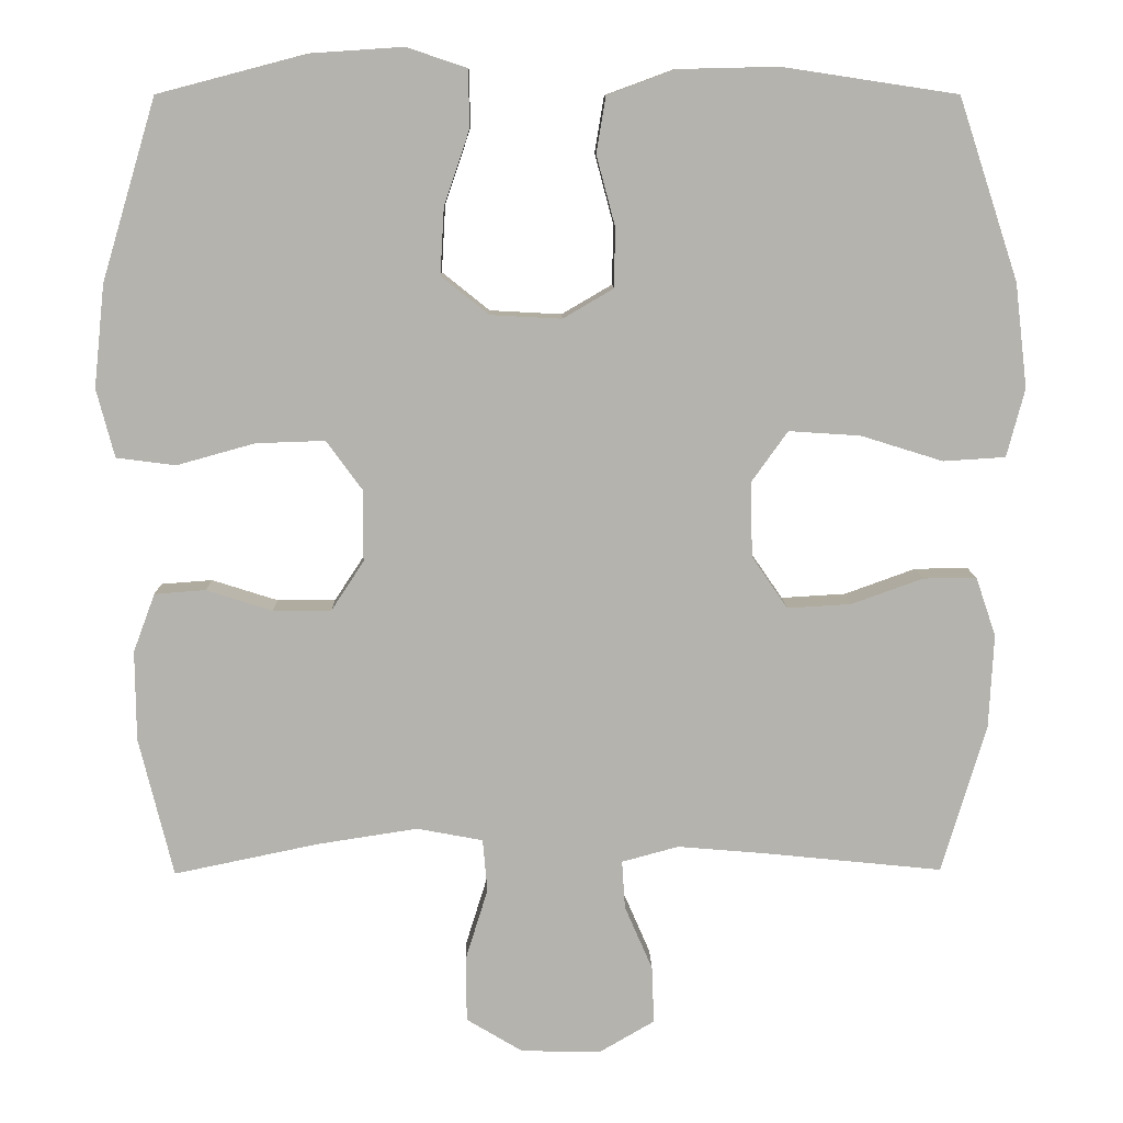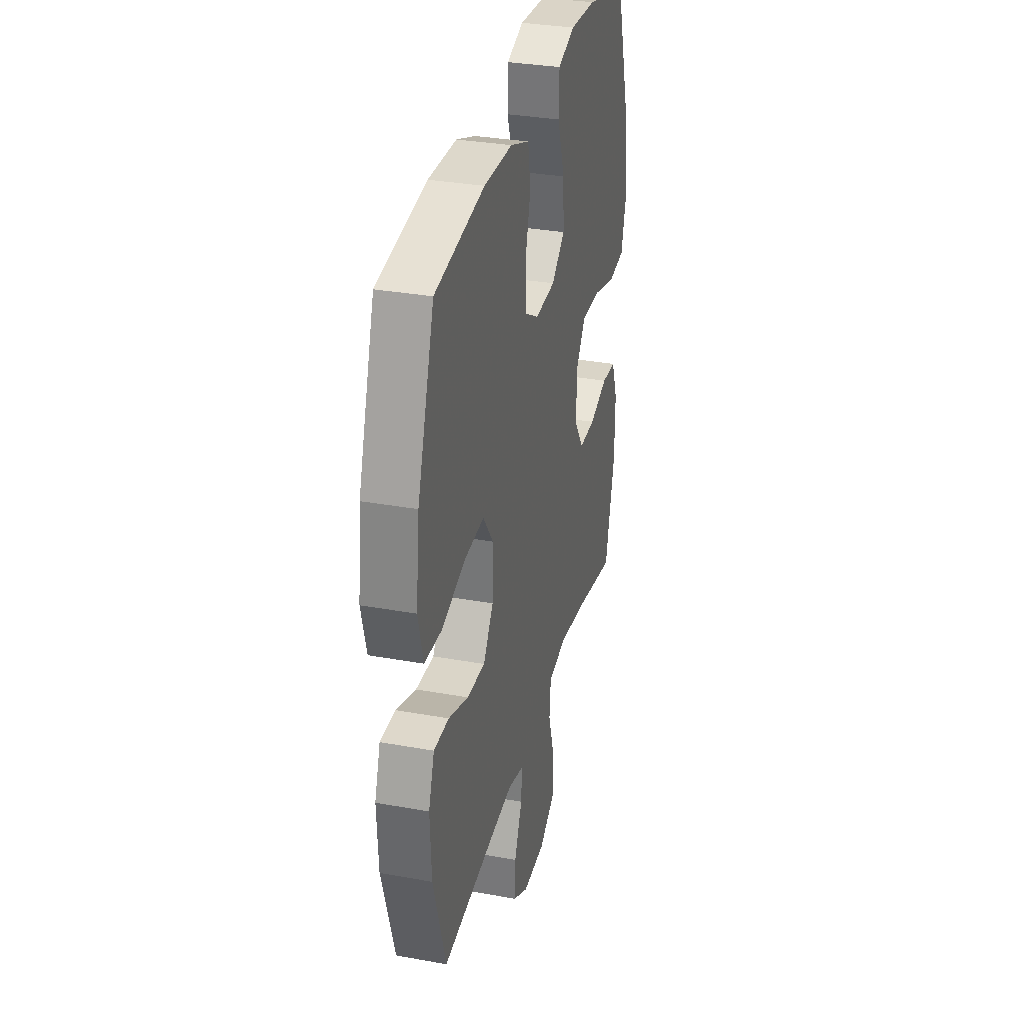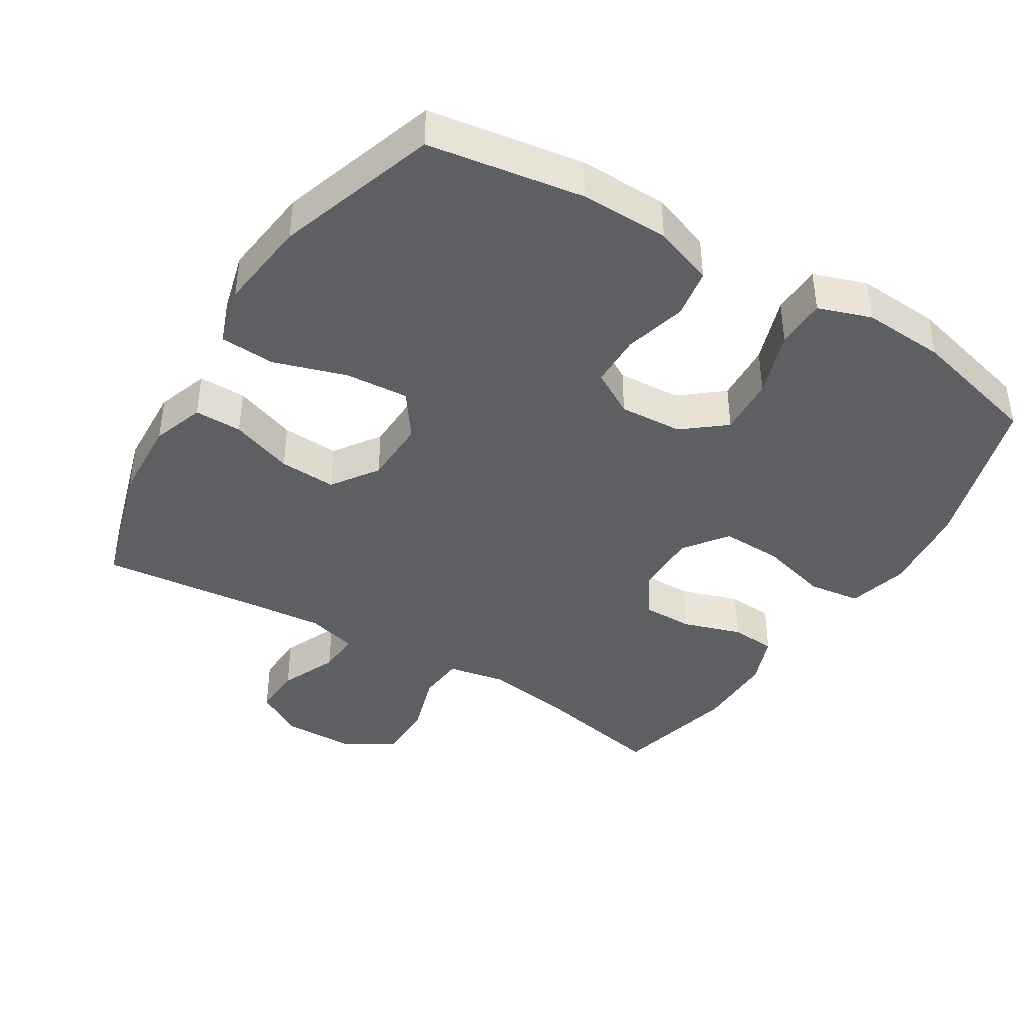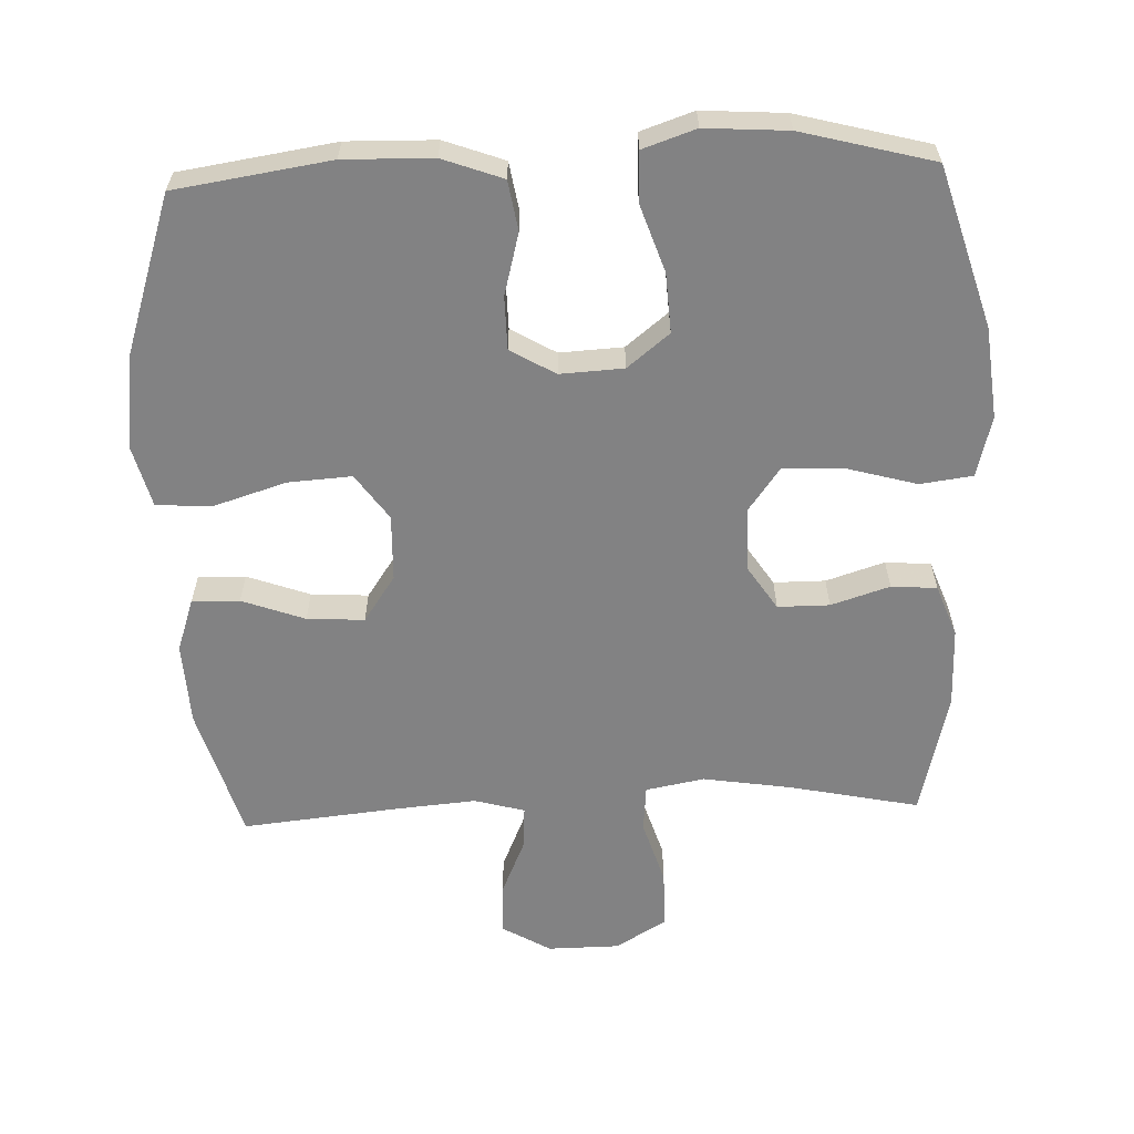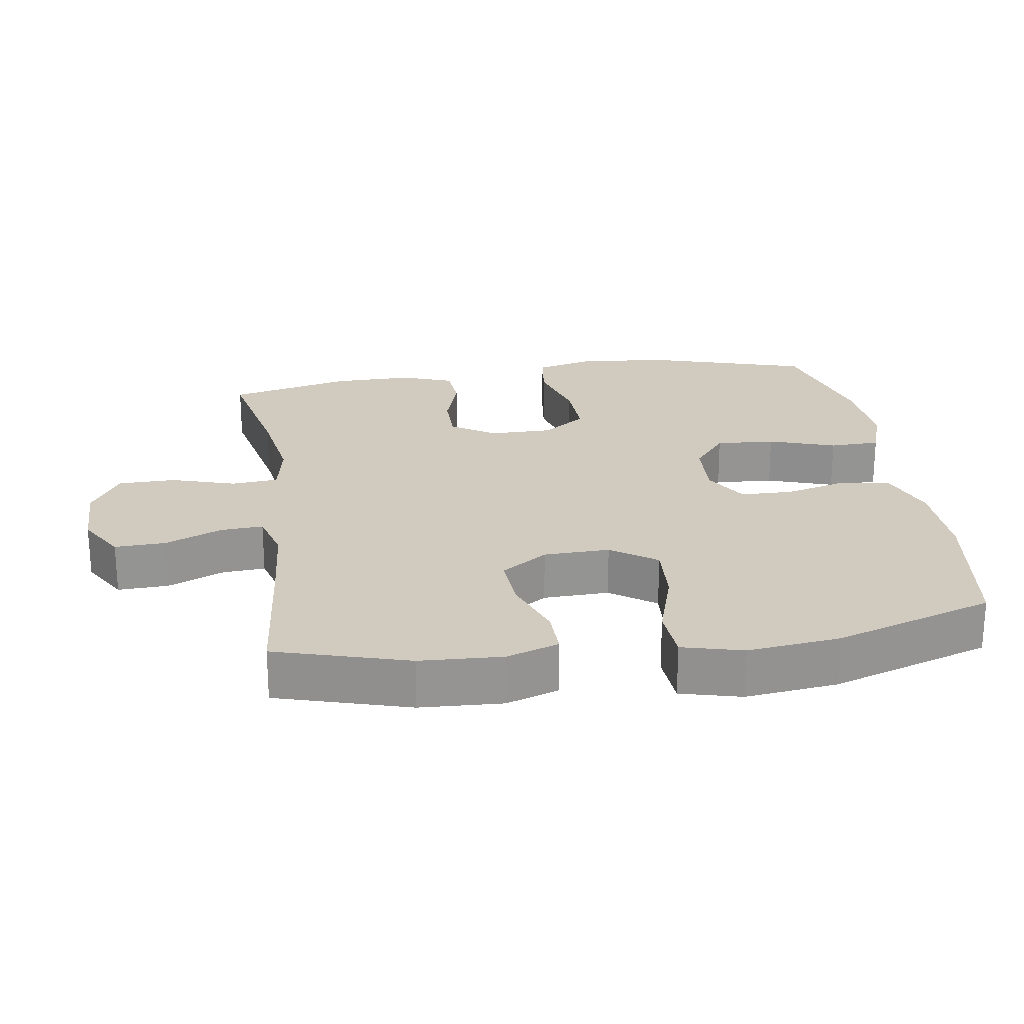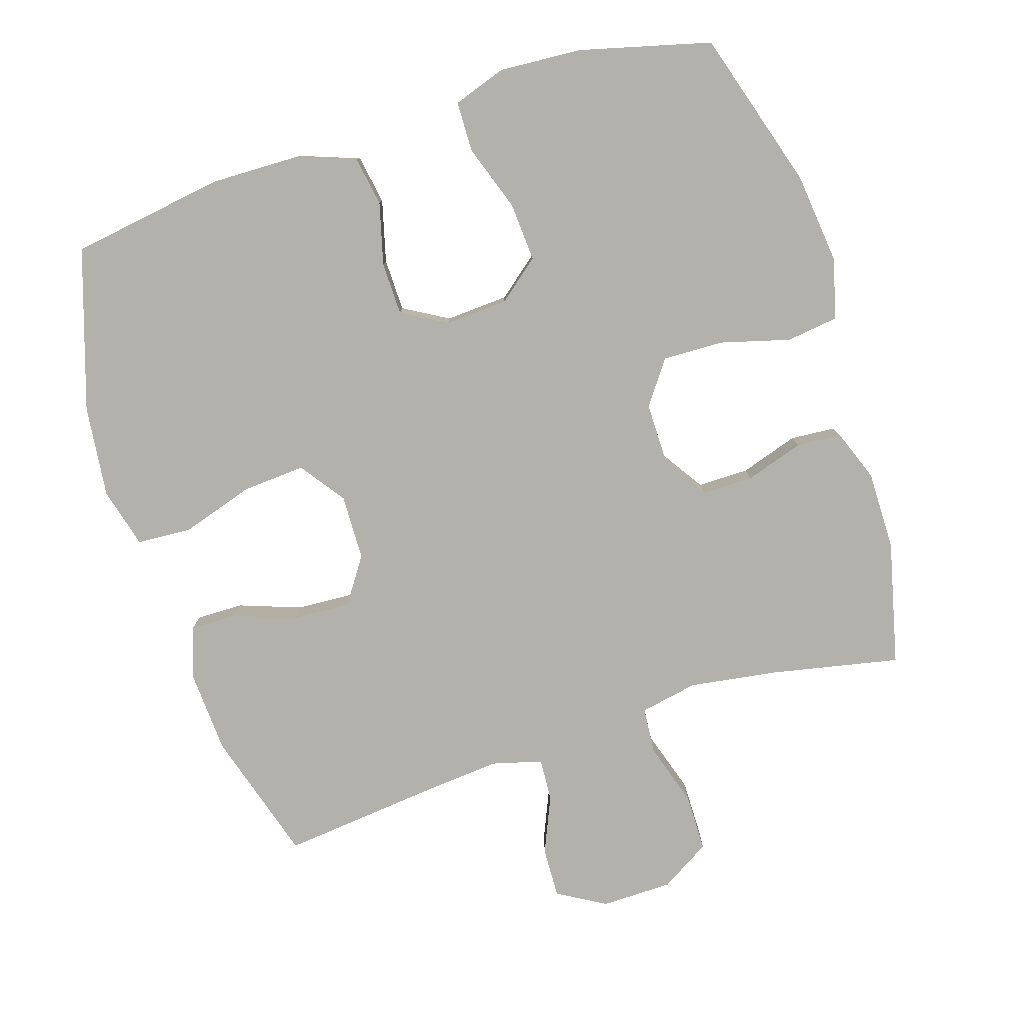
<metadata>
{"format":"obj","ext":"obj","renderer":"f3d","projection":"perspective","resolution":1024,"background":"white","views":[{"elev":10.1,"azim":179.0,"up":"+Z"},{"elev":32.4,"azim":-75.8,"up":"+Z"},{"elev":-41.0,"azim":-31.4,"up":"+Y"},{"elev":-60.8,"azim":2.2,"up":"+Y"},{"elev":23.3,"azim":-98.6,"up":"+Y"},{"elev":-79.1,"azim":17.9,"up":"+Y"}]}
</metadata>
<code>
v -0.5 0.07 -0.5
v -0.557 0.07 -0.307
v -0.563 0.07 -0.187
v -0.537 0.07 -0.111
v -0.468 0.07 -0.112
v -0.377 0.07 -0.145
v -0.294 0.07 -0.15
v -0.248 0.07 -0.083
v -0.245 0.07 0.013
v -0.292 0.07 0.079
v -0.384 0.07 0.073
v -0.49 0.07 0.04
v -0.57 0.07 0.045
v -0.593 0.07 0.133
v -0.577 0.07 0.267
v -0.5 0.07 0.5
v -0.275 0.07 0.534
v -0.146 0.07 0.531
v -0.059 0.07 0.499
v -0.047 0.07 0.427
v -0.071 0.07 0.337
v -0.07 0.07 0.26
v -0.005 0.07 0.222
v 0.087 0.07 0.227
v 0.148 0.07 0.276
v 0.143 0.07 0.362
v 0.11 0.07 0.459
v 0.112 0.07 0.532
v 0.189 0.07 0.558
v 0.309 0.07 0.55
v 0.5 0.07 0.5
v 0.57 0.07 0.267
v 0.584 0.07 0.135
v 0.561 0.07 0.047
v 0.485 0.07 0.037
v 0.384 0.07 0.065
v 0.295 0.07 0.068
v 0.249 0.07 0.005
v 0.249 0.07 -0.087
v 0.291 0.07 -0.151
v 0.366 0.07 -0.151
v 0.451 0.07 -0.124
v 0.517 0.07 -0.129
v 0.545 0.07 -0.204
v 0.544 0.07 -0.32
v 0.5 0.07 -0.5
v 0.313 0.07 -0.461
v 0.184 0.07 -0.441
v 0.099 0.07 -0.457
v 0.093 0.07 -0.525
v 0.122 0.07 -0.618
v 0.121 0.07 -0.702
v 0.048 0.07 -0.746
v -0.056 0.07 -0.747
v -0.126 0.07 -0.706
v -0.123 0.07 -0.632
v -0.087 0.07 -0.549
v -0.083 0.07 -0.487
v -0.156 0.07 -0.467
v -0.274 0.07 -0.477
v -0.5 0 -0.5
v -0.557 0 -0.307
v -0.563 0 -0.187
v -0.537 0 -0.111
v -0.468 0 -0.112
v -0.377 0 -0.145
v -0.294 0 -0.15
v -0.248 0 -0.083
v -0.245 0 0.013
v -0.292 0 0.079
v -0.384 0 0.073
v -0.49 0 0.04
v -0.57 0 0.045
v -0.593 0 0.133
v -0.577 0 0.267
v -0.5 0 0.5
v -0.275 0 0.534
v -0.146 0 0.531
v -0.059 0 0.499
v -0.047 0 0.427
v -0.071 0 0.337
v -0.07 0 0.26
v -0.005 0 0.222
v 0.087 0 0.227
v 0.148 0 0.276
v 0.143 0 0.362
v 0.11 0 0.459
v 0.112 0 0.532
v 0.189 0 0.558
v 0.309 0 0.55
v 0.5 0 0.5
v 0.57 0 0.267
v 0.584 0 0.135
v 0.561 0 0.047
v 0.485 0 0.037
v 0.384 0 0.065
v 0.295 0 0.068
v 0.249 0 0.005
v 0.249 0 -0.087
v 0.291 0 -0.151
v 0.366 0 -0.151
v 0.451 0 -0.124
v 0.517 0 -0.129
v 0.545 0 -0.204
v 0.544 0 -0.32
v 0.5 0 -0.5
v 0.313 0 -0.461
v 0.184 0 -0.441
v 0.099 0 -0.457
v 0.093 0 -0.525
v 0.122 0 -0.618
v 0.121 0 -0.702
v 0.048 0 -0.746
v -0.056 0 -0.747
v -0.126 0 -0.706
v -0.123 0 -0.632
v -0.087 0 -0.549
v -0.083 0 -0.487
v -0.156 0 -0.467
v -0.274 0 -0.477
f 54 55 56 57
f 54 57 58
f 53 54 58
f 50 51 52 53
f 49 50 53 58
f 48 49 58 59
f 44 45 46 47
f 44 47 48
f 41 42 43 44
f 40 41 44 48
f 39 40 48 59
f 33 34 35 36
f 33 36 37
f 32 33 37
f 31 32 37
f 30 31 37 38
f 26 27 28 29
f 25 26 29 30
f 18 19 20 21
f 18 21 22
f 17 18 22
f 16 17 22
f 15 16 22 23
f 11 12 13 14
f 10 11 14 15
f 3 4 5 6
f 3 6 7
f 60 1 2 3
f 60 3 7
f 38 39 59 60
f 25 30 38 60
f 24 25 60 7
f 23 24 7 8
f 10 15 23
f 9 10 23
f 8 9 23
f 117 116 115 114
f 118 117 114
f 118 114 113
f 113 112 111 110
f 118 113 110 109
f 119 118 109 108
f 107 106 105 104
f 108 107 104
f 104 103 102 101
f 108 104 101 100
f 119 108 100 99
f 96 95 94 93
f 97 96 93
f 97 93 92
f 97 92 91
f 98 97 91 90
f 89 88 87 86
f 90 89 86 85
f 81 80 79 78
f 82 81 78
f 82 78 77
f 82 77 76
f 83 82 76 75
f 74 73 72 71
f 75 74 71 70
f 66 65 64 63
f 67 66 63
f 63 62 61 120
f 67 63 120
f 120 119 99 98
f 120 98 90 85
f 67 120 85 84
f 68 67 84 83
f 83 75 70
f 83 70 69
f 83 69 68
f 1 61 62 2
f 2 62 63 3
f 3 63 64 4
f 4 64 65 5
f 5 65 66 6
f 6 66 67 7
f 7 67 68 8
f 8 68 69 9
f 9 69 70 10
f 10 70 71 11
f 11 71 72 12
f 12 72 73 13
f 13 73 74 14
f 14 74 75 15
f 15 75 76 16
f 16 76 77 17
f 17 77 78 18
f 18 78 79 19
f 19 79 80 20
f 20 80 81 21
f 21 81 82 22
f 22 82 83 23
f 23 83 84 24
f 24 84 85 25
f 25 85 86 26
f 26 86 87 27
f 27 87 88 28
f 28 88 89 29
f 29 89 90 30
f 30 90 91 31
f 31 91 92 32
f 32 92 93 33
f 33 93 94 34
f 34 94 95 35
f 35 95 96 36
f 36 96 97 37
f 37 97 98 38
f 38 98 99 39
f 39 99 100 40
f 40 100 101 41
f 41 101 102 42
f 42 102 103 43
f 43 103 104 44
f 44 104 105 45
f 45 105 106 46
f 46 106 107 47
f 47 107 108 48
f 48 108 109 49
f 49 109 110 50
f 50 110 111 51
f 51 111 112 52
f 52 112 113 53
f 53 113 114 54
f 54 114 115 55
f 55 115 116 56
f 56 116 117 57
f 57 117 118 58
f 58 118 119 59
f 59 119 120 60
f 60 120 61 1

</code>
